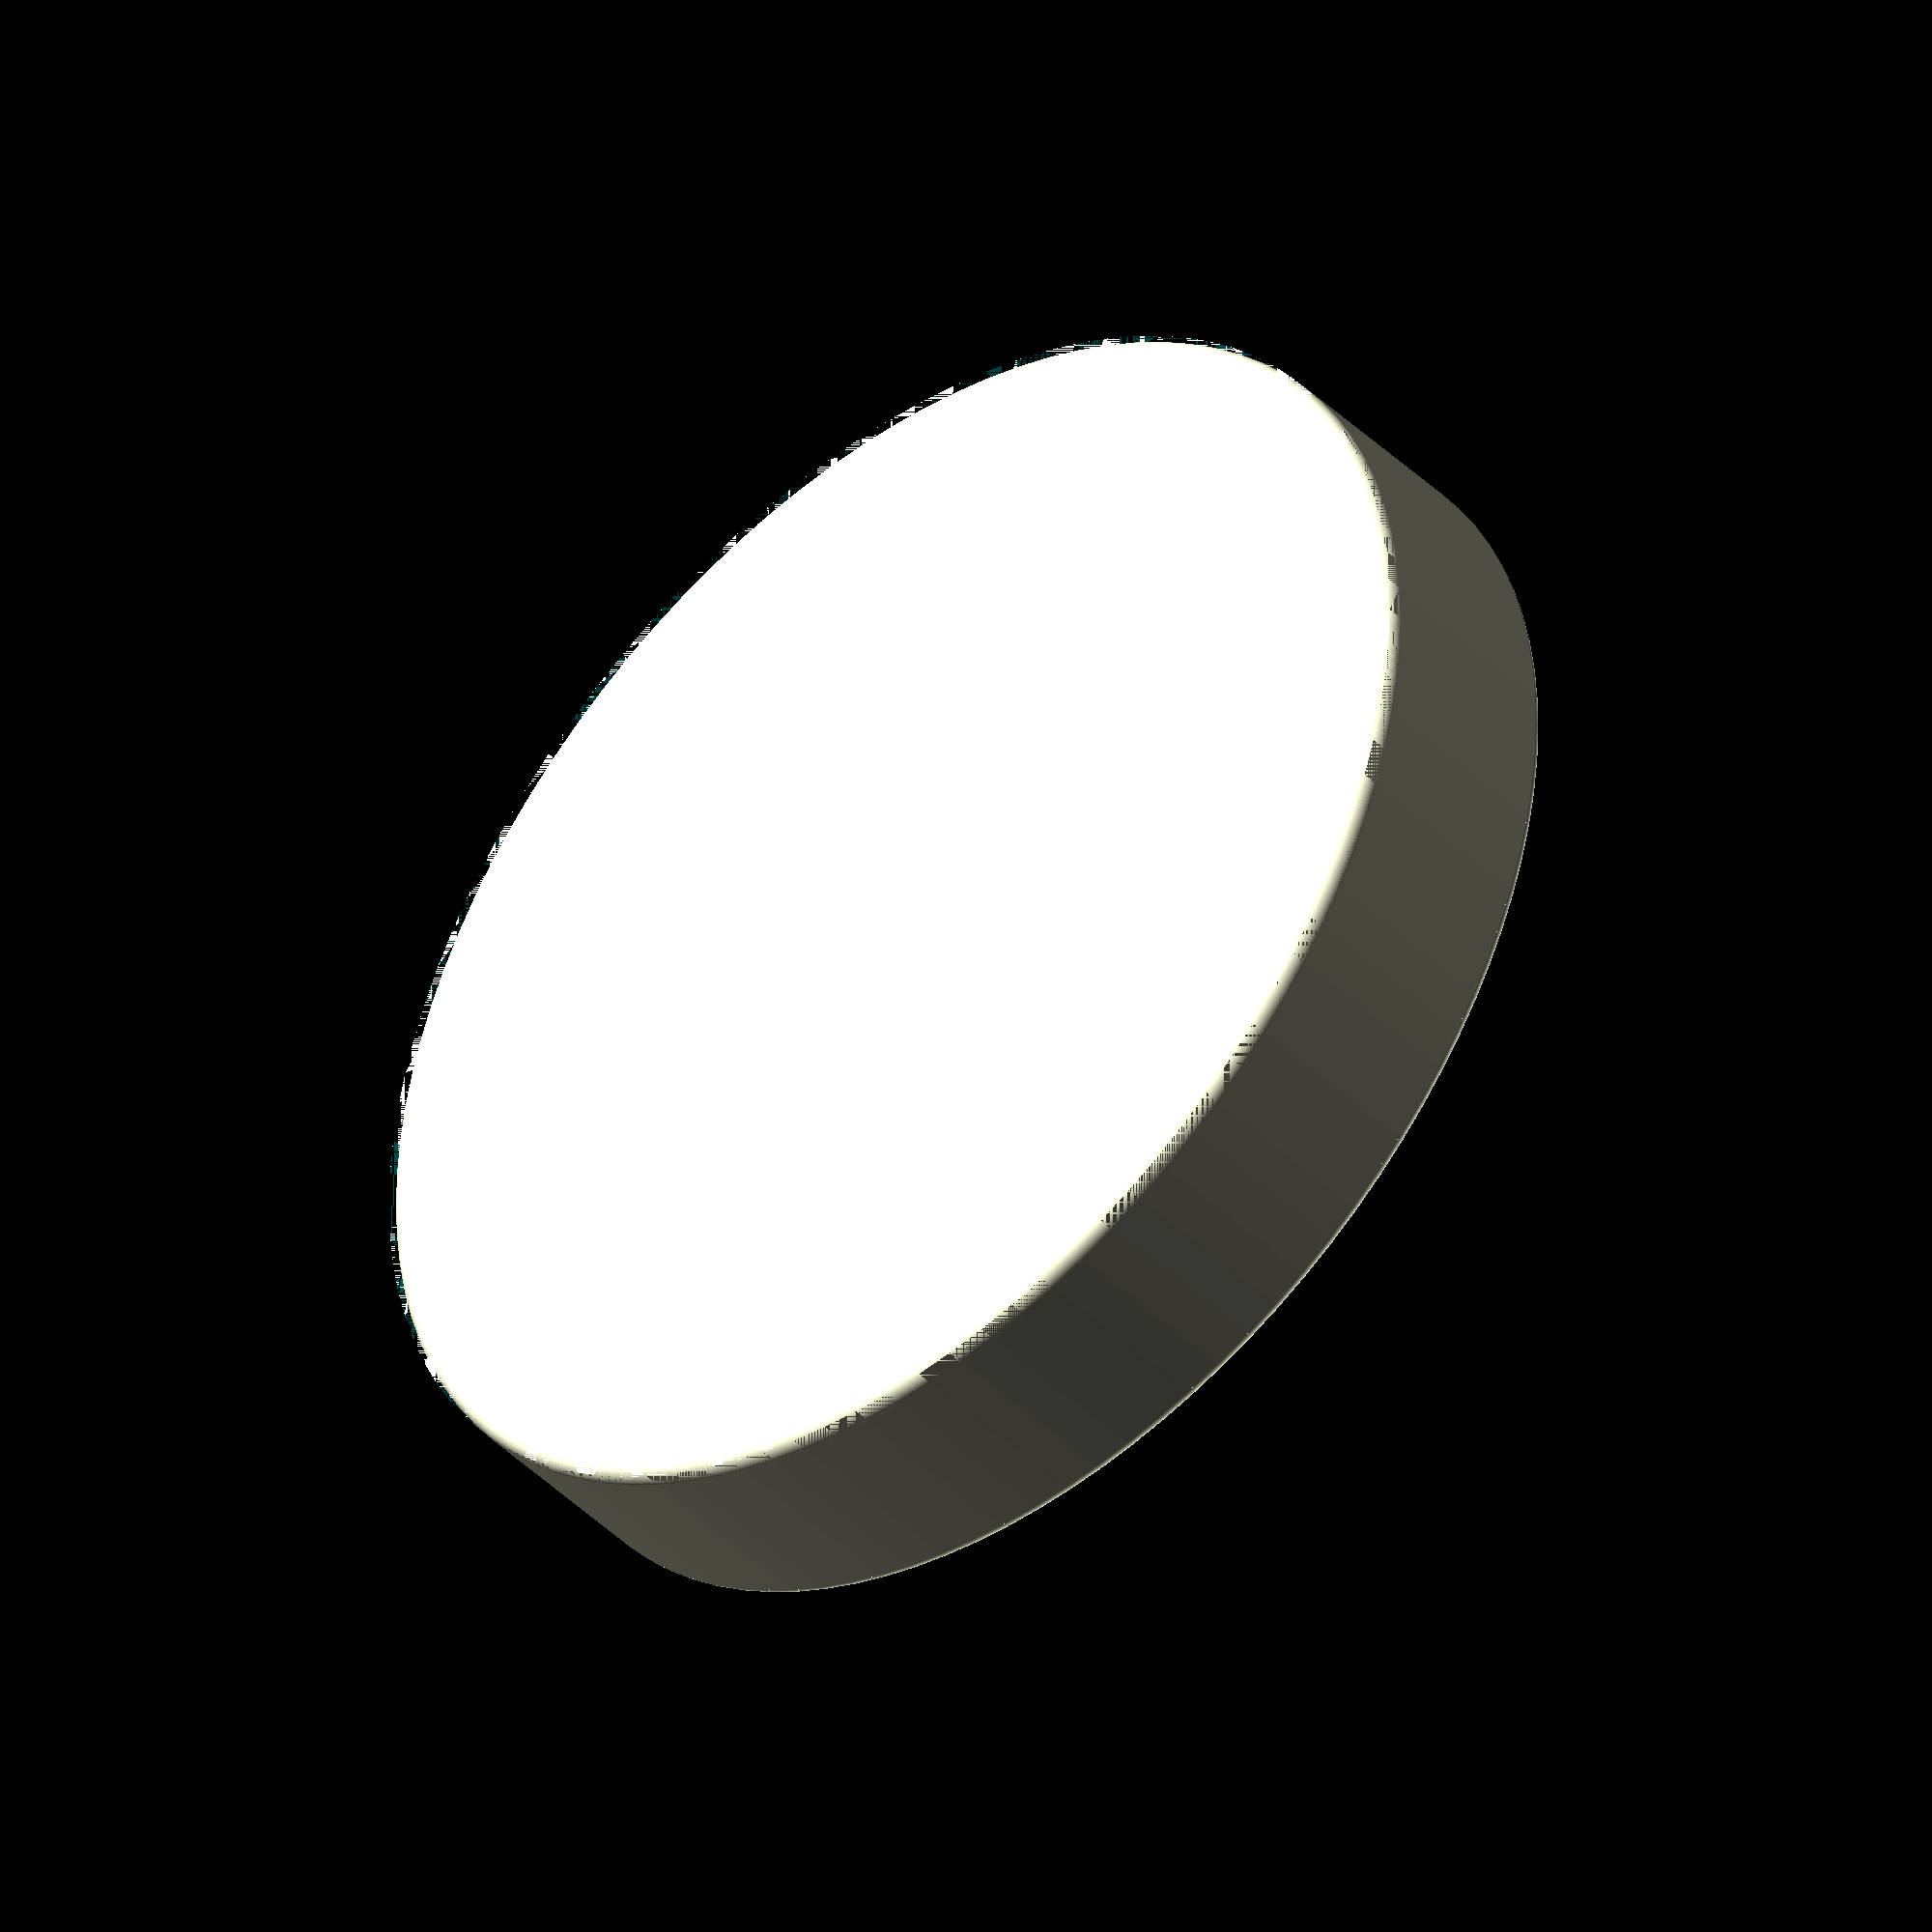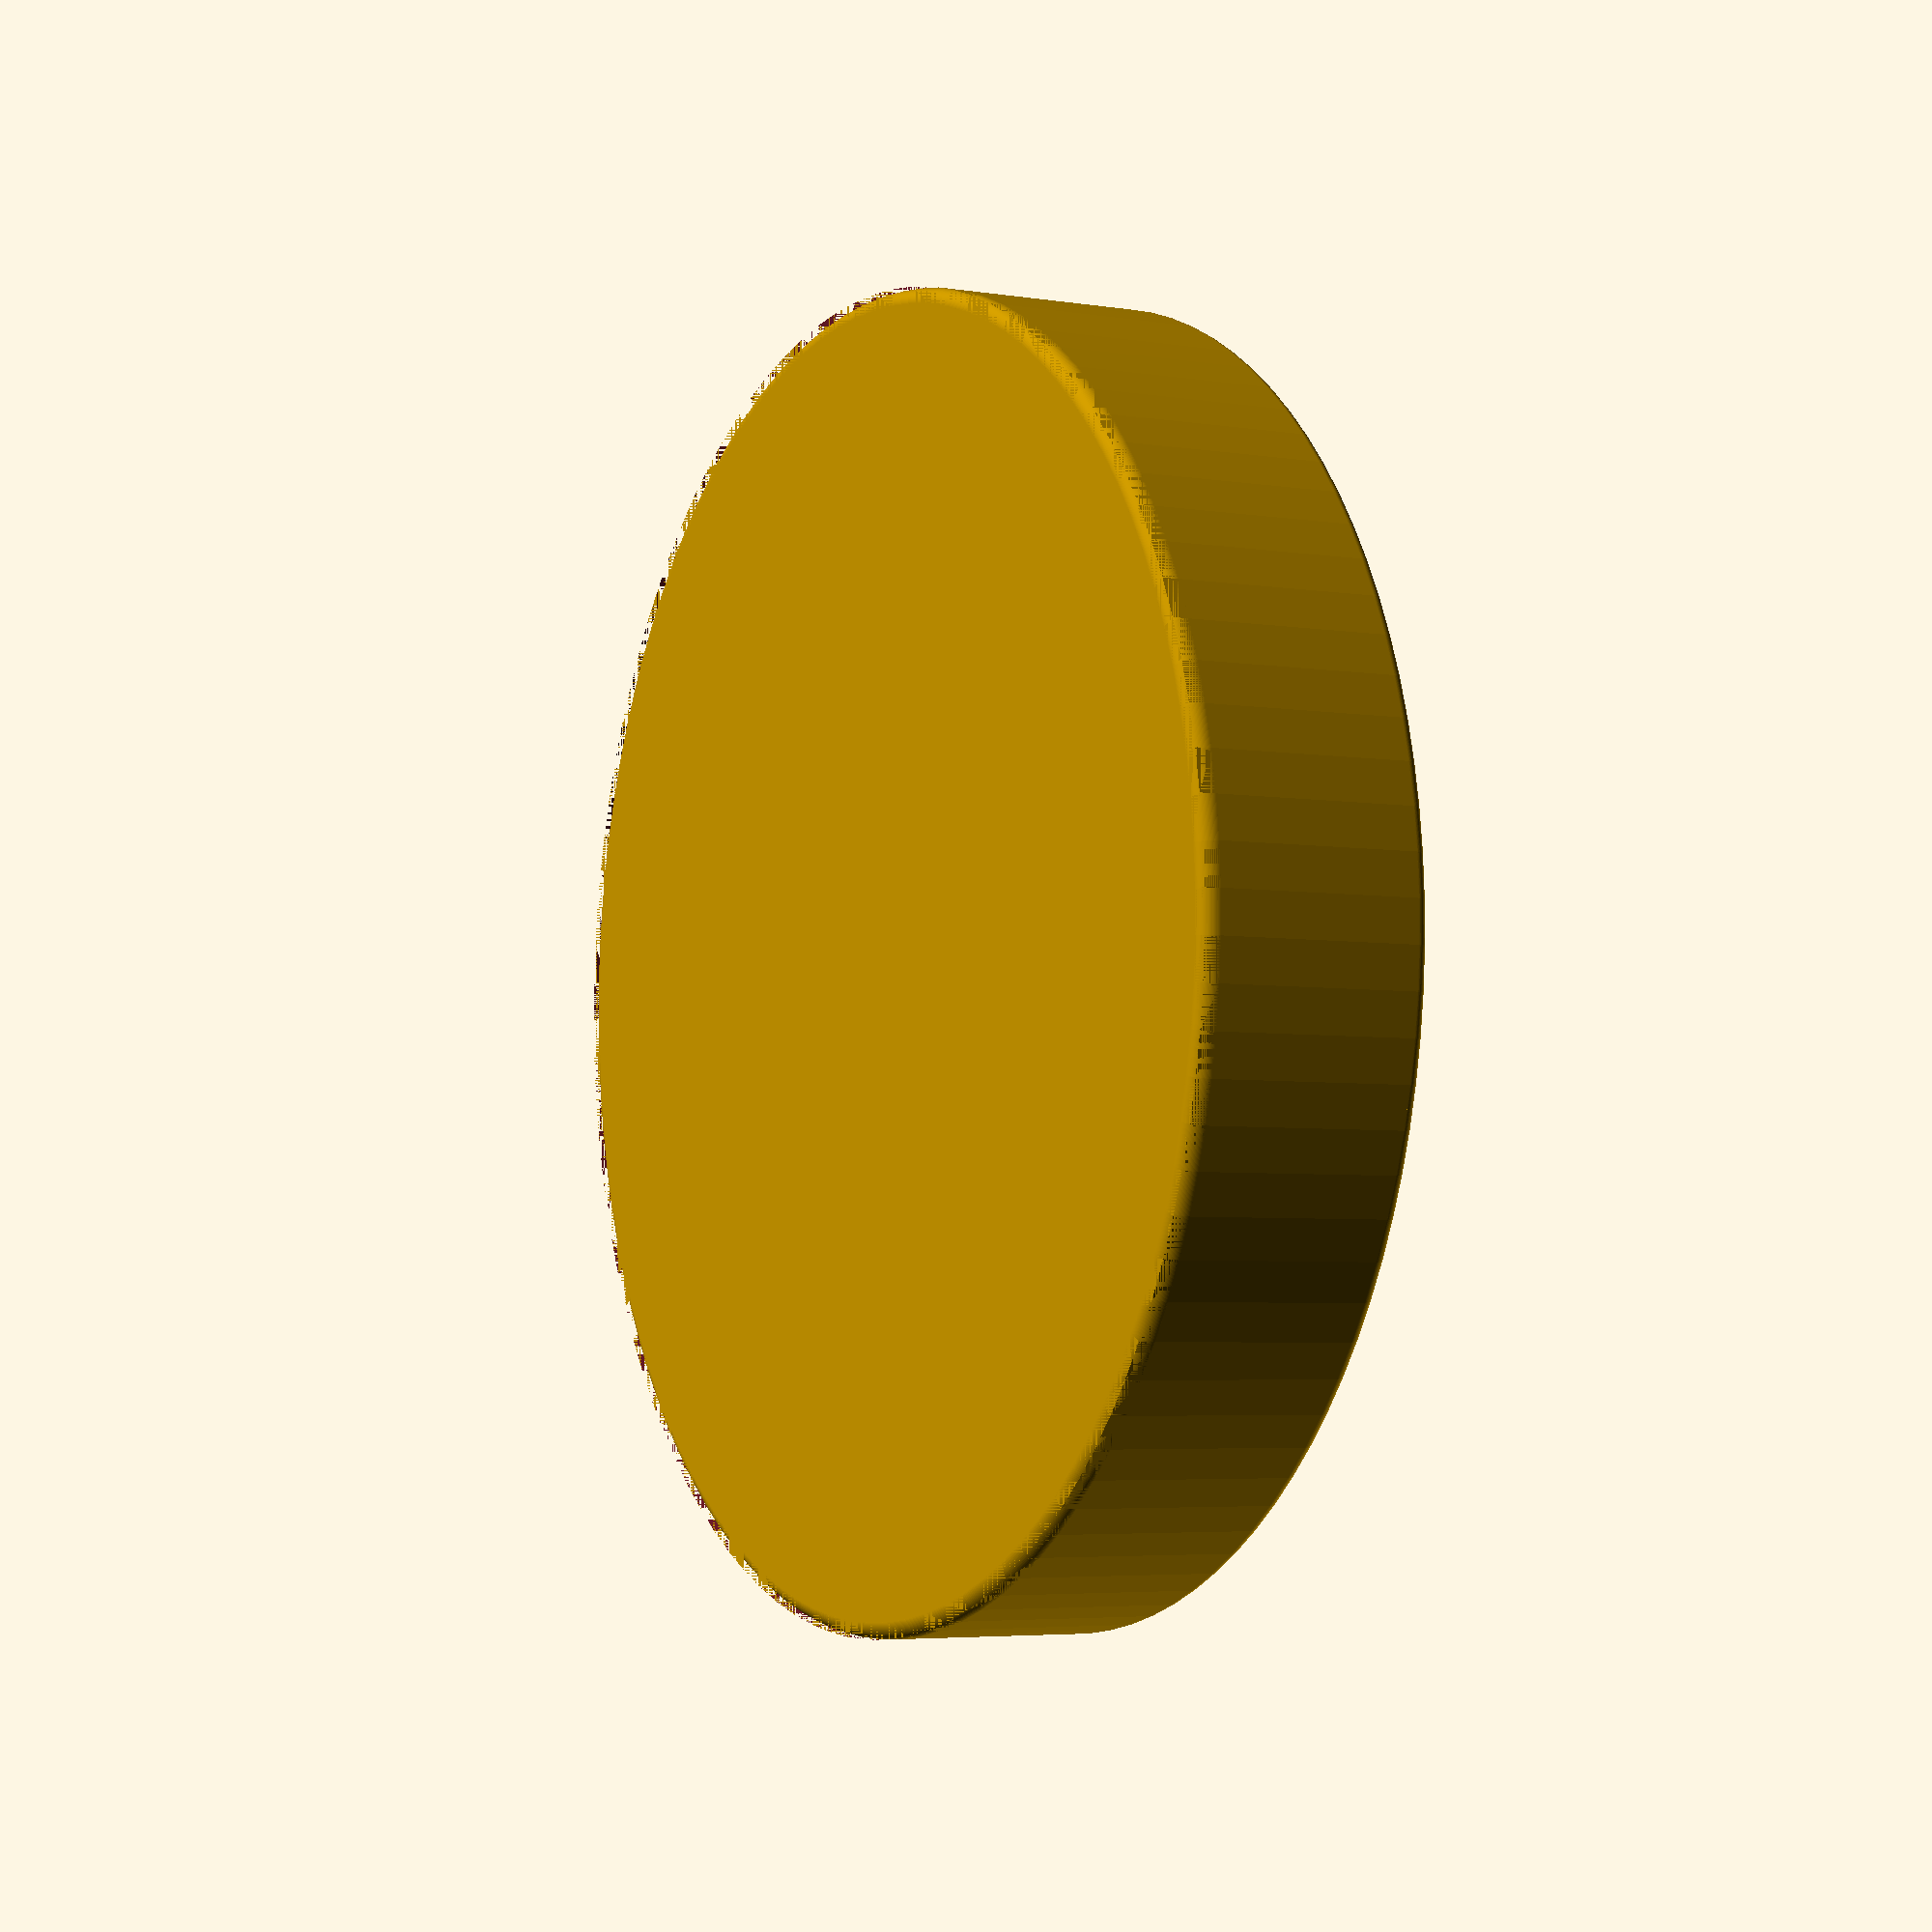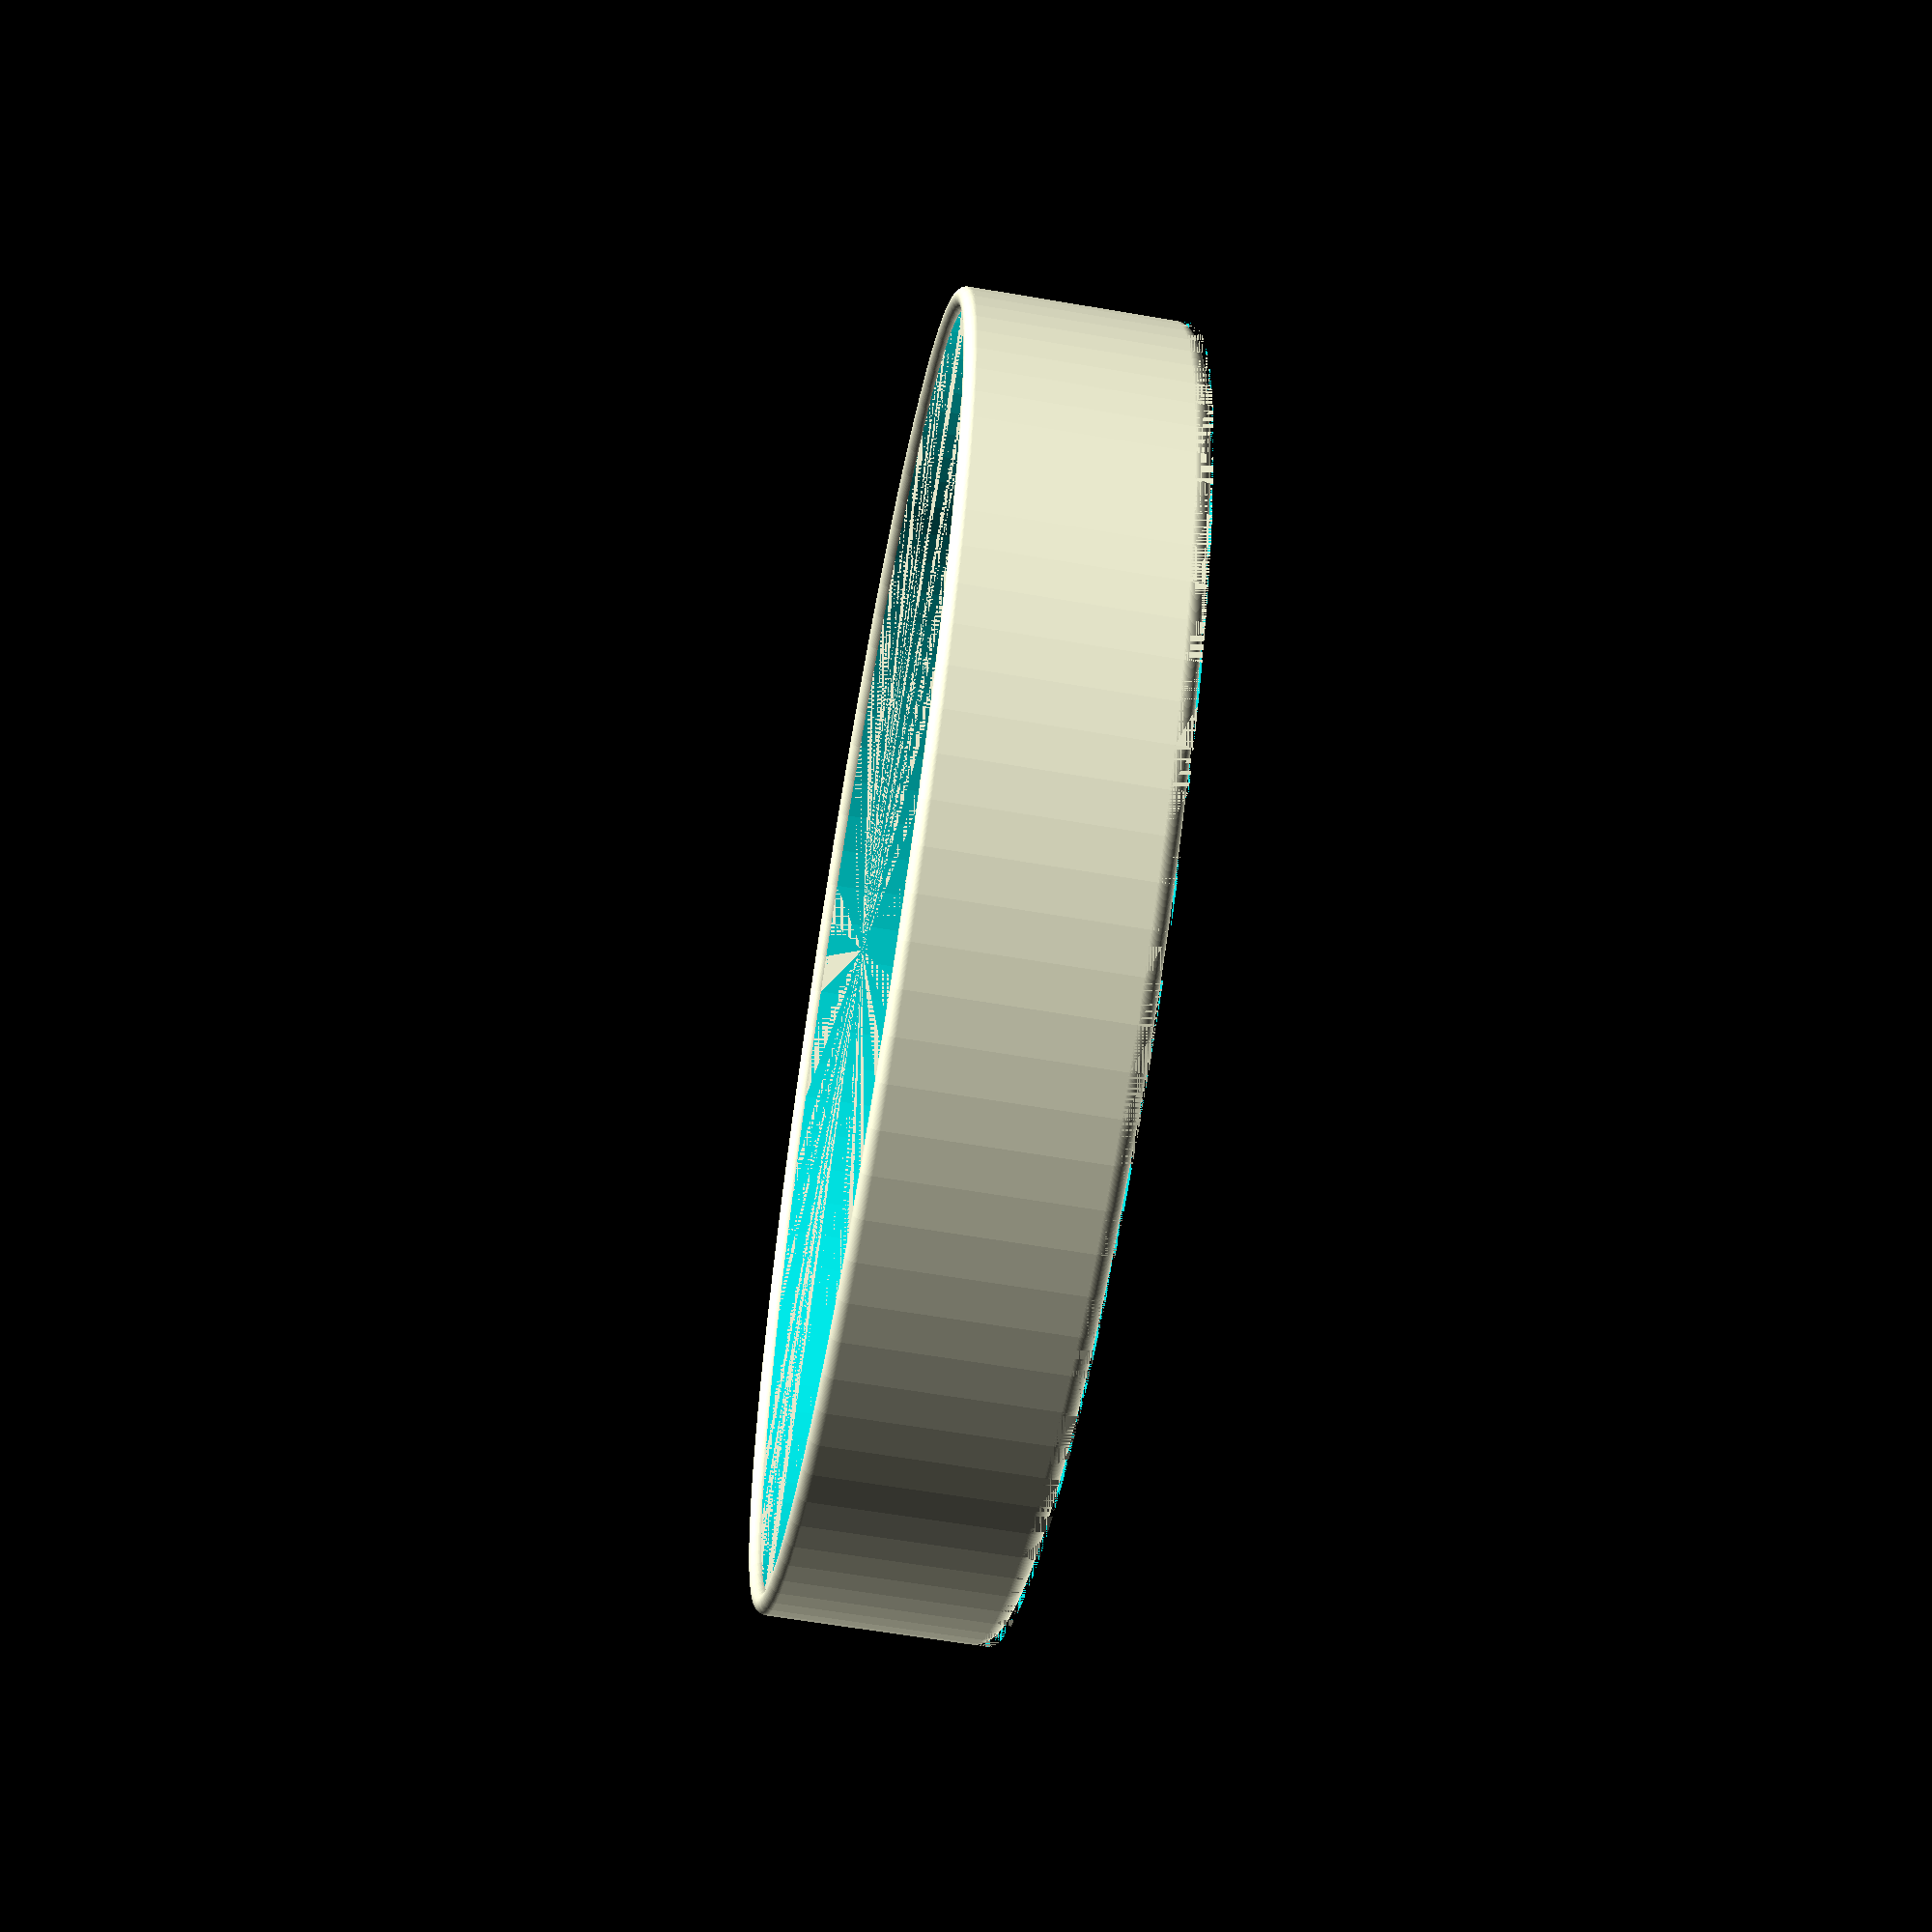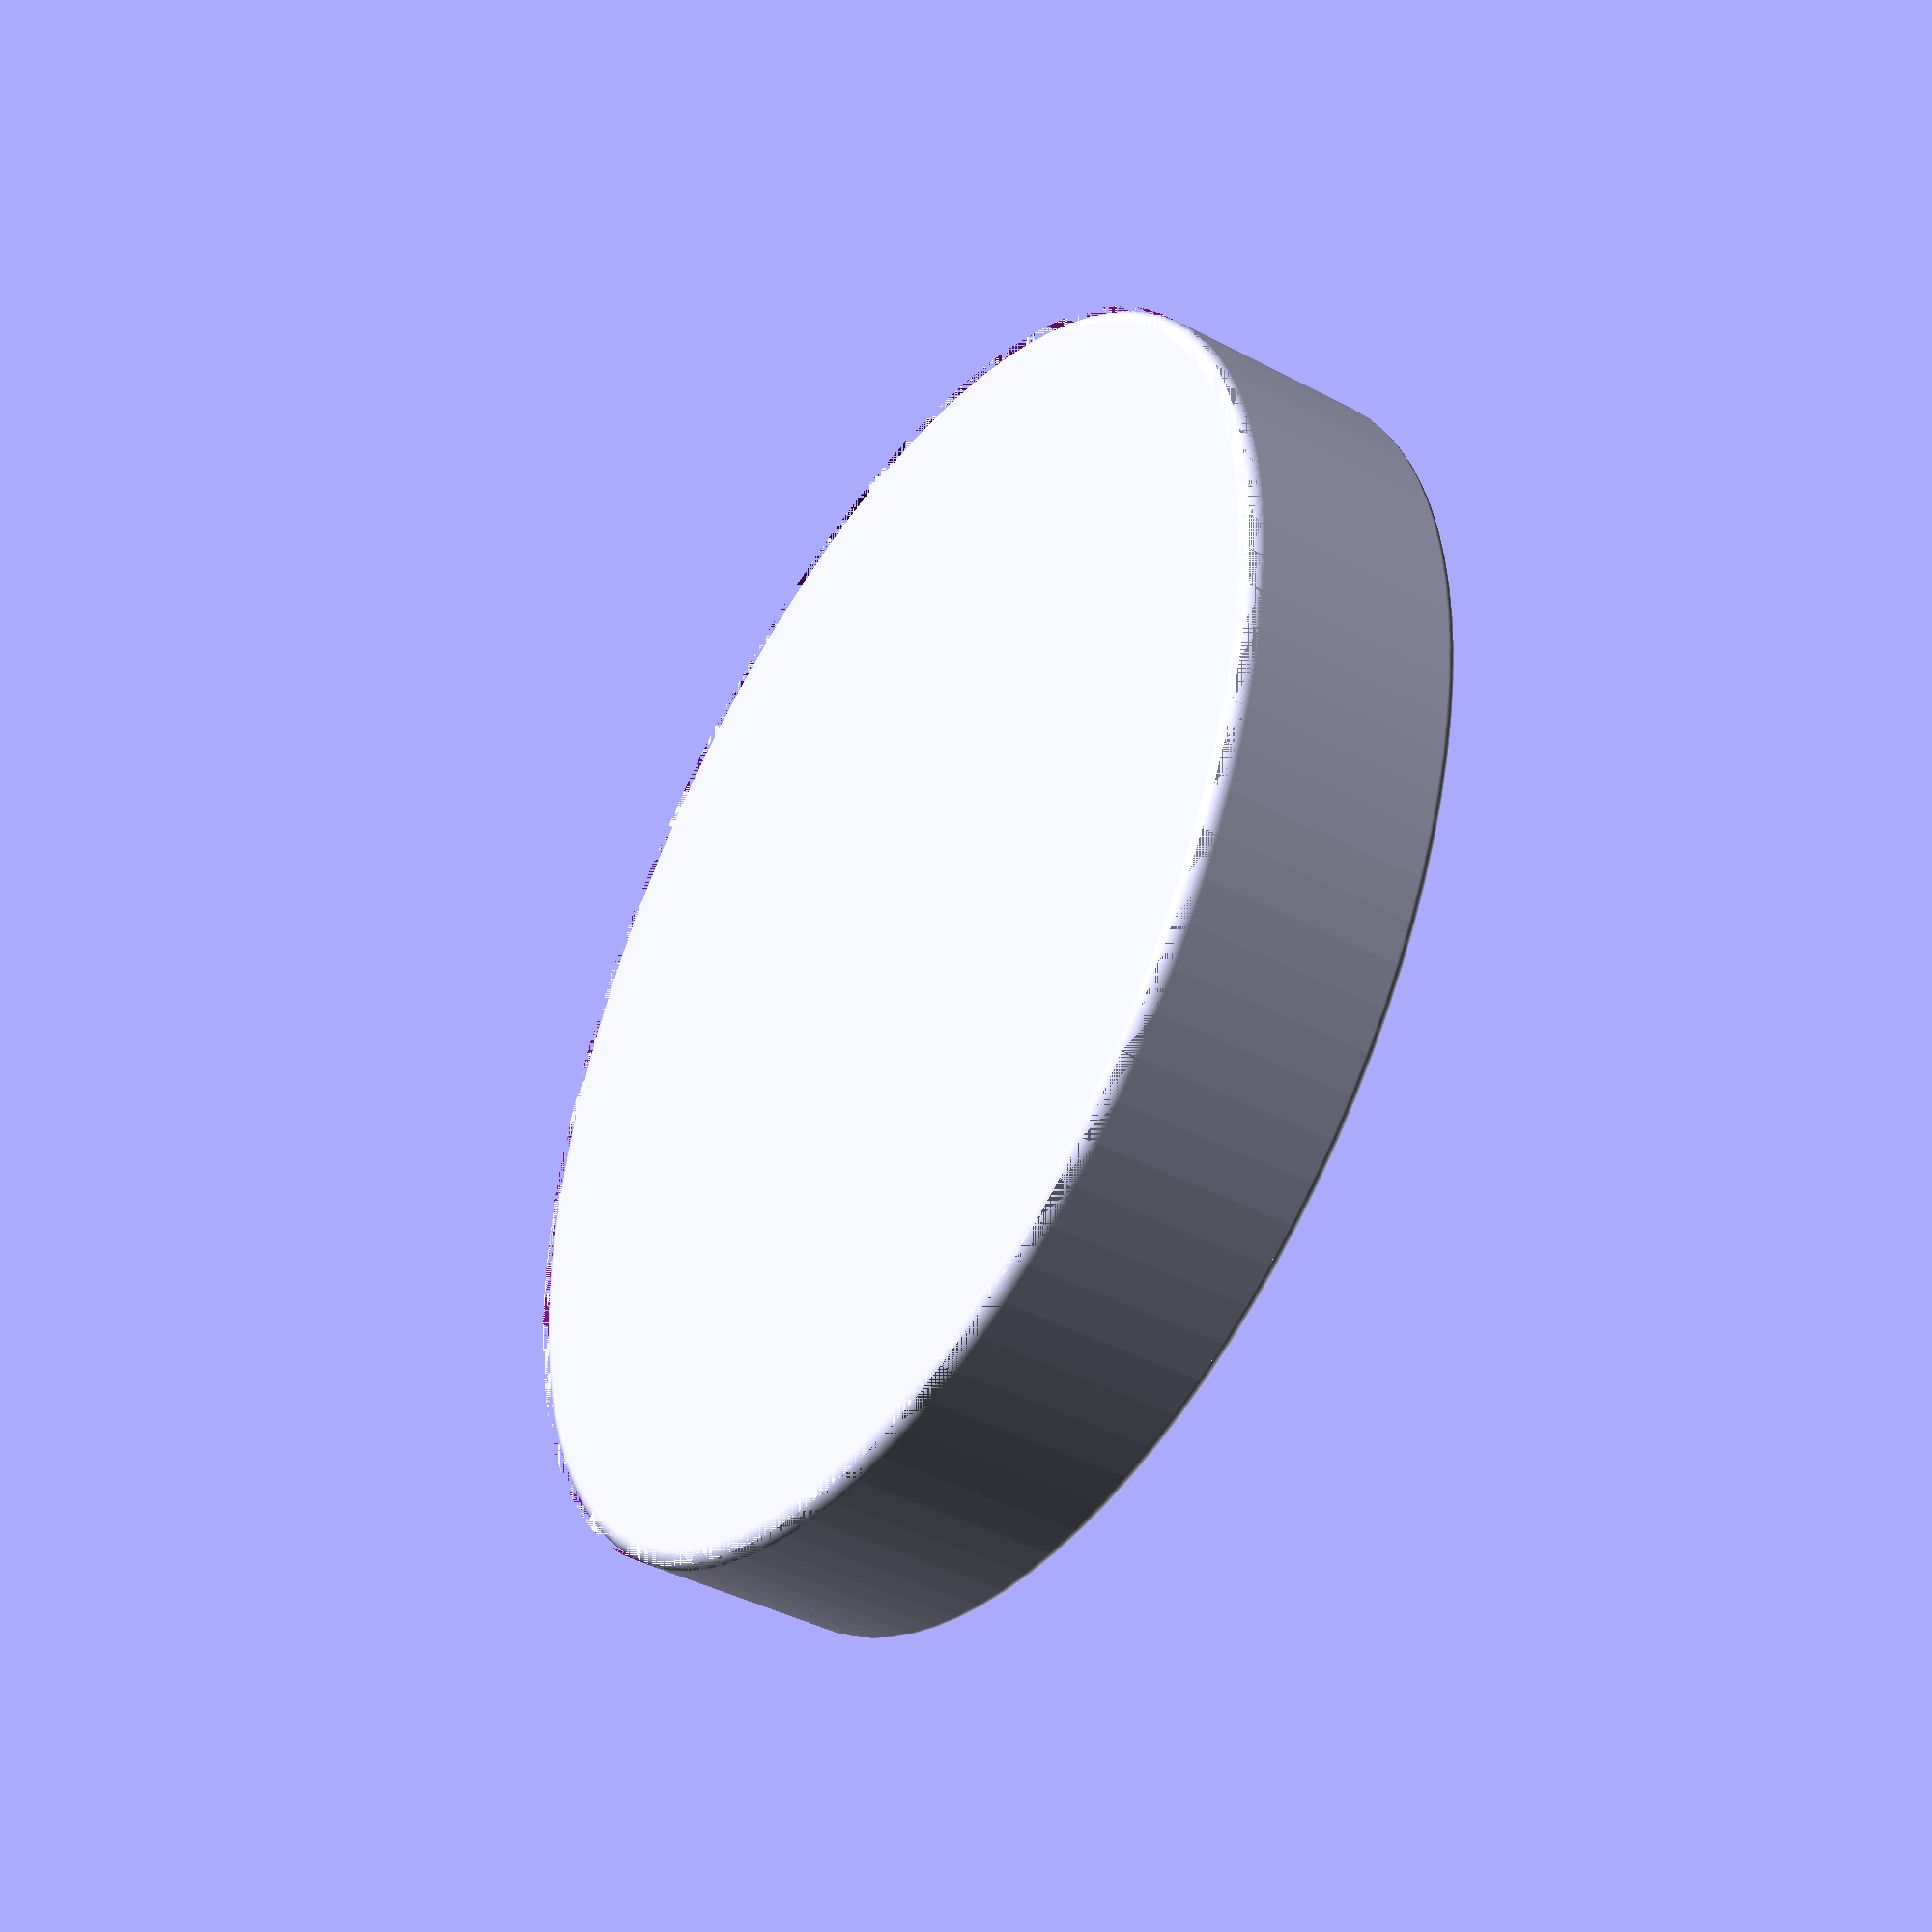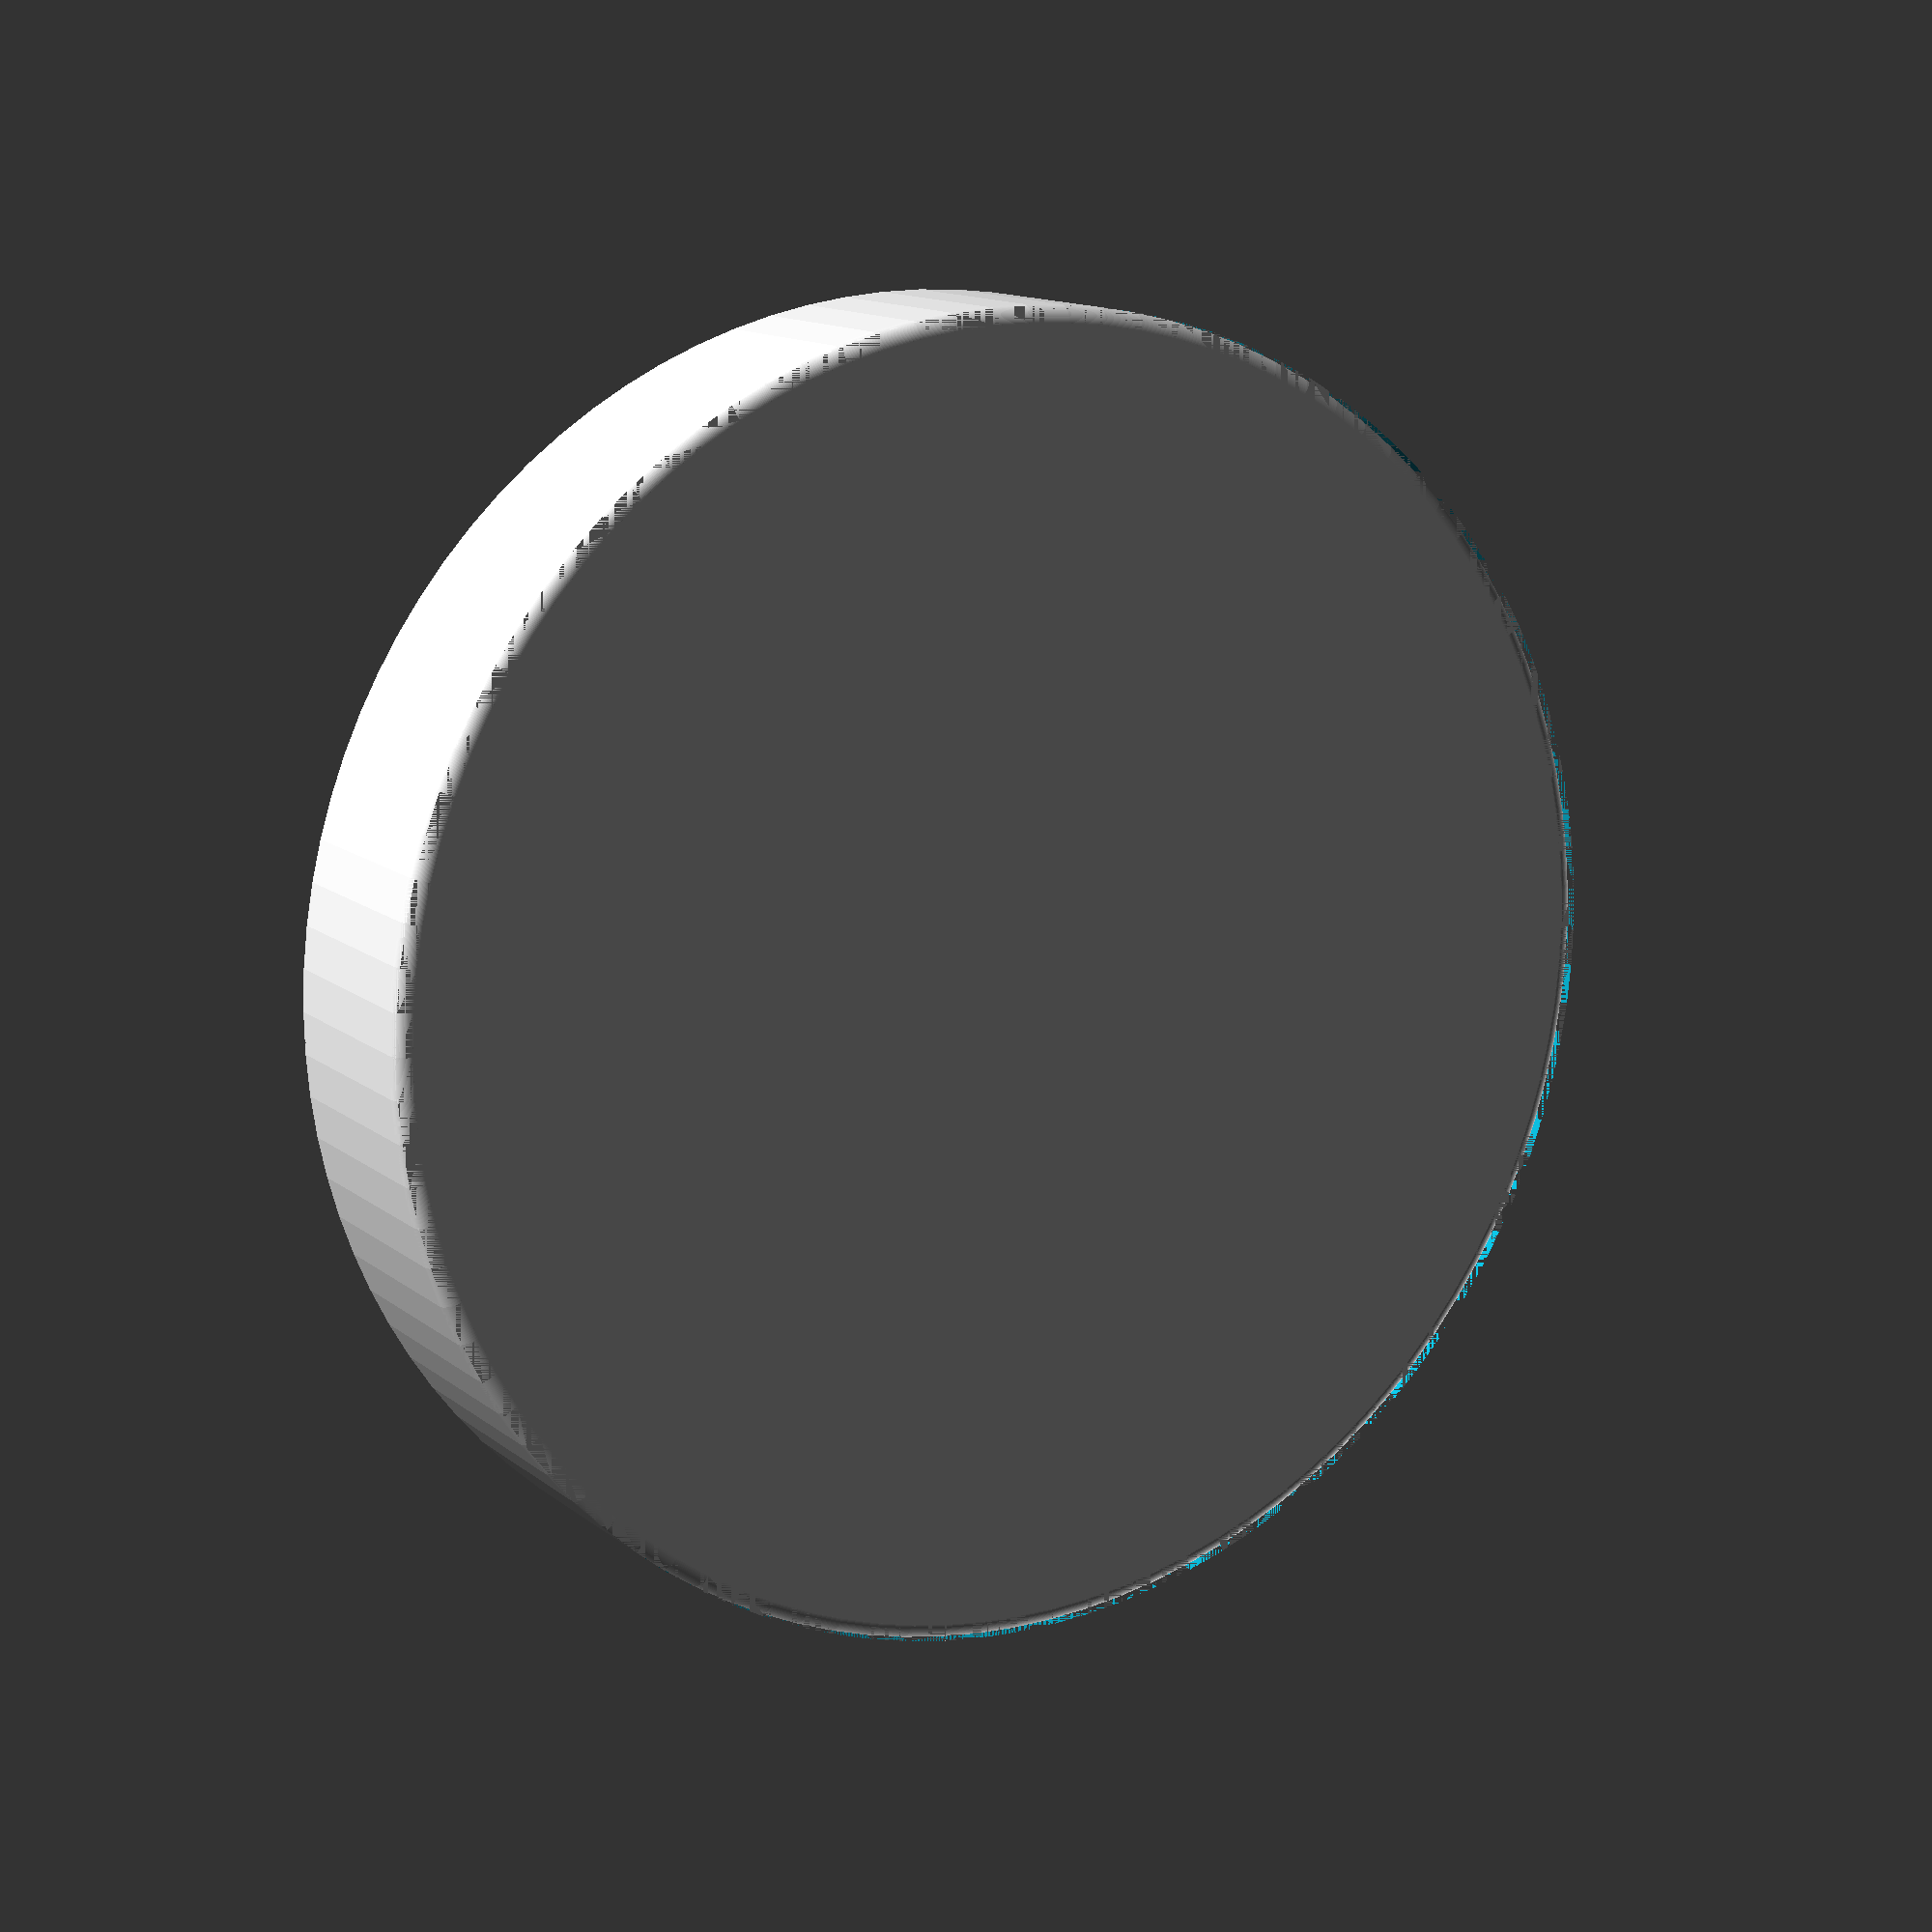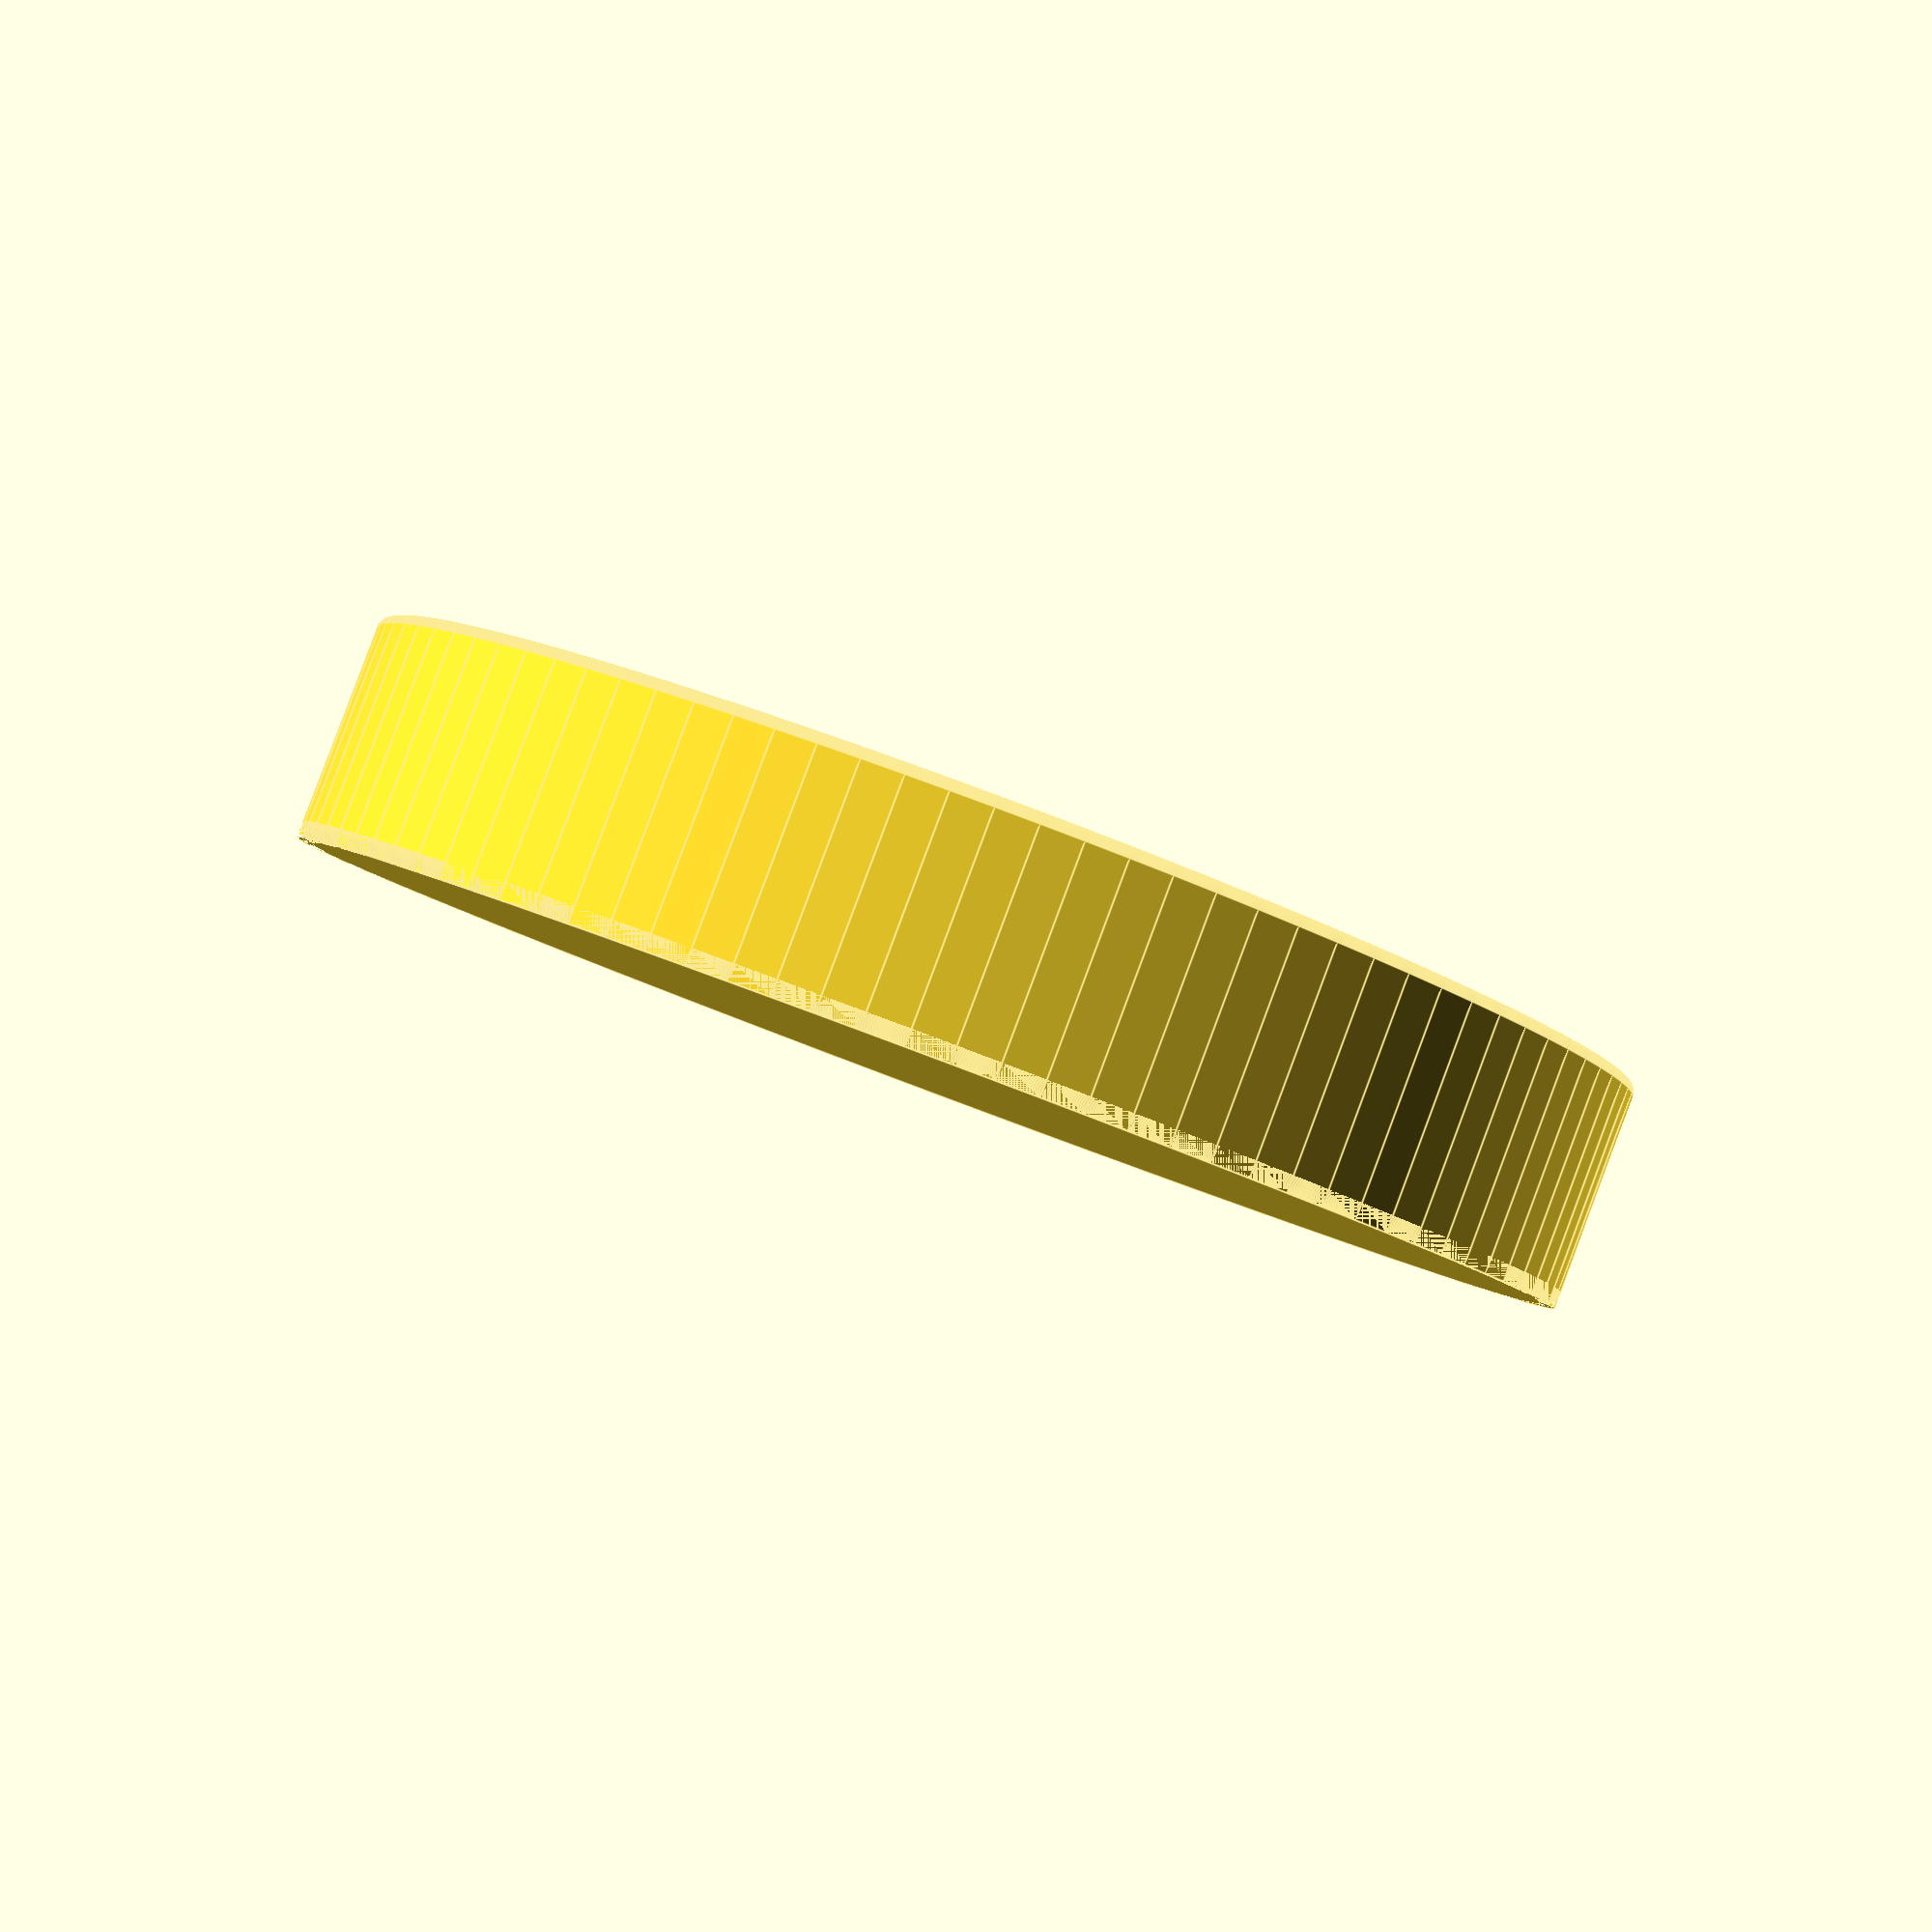
<openscad>
$fn=100;

difference() {
	union() {
		difference() {
			cylinder(r=60,h=20);
			translate([0,0,2]) cylinder(r=58,h=18);
		}
		rotate_extrude()translate([59,20,0])circle(r=1);
	}
	difference() {
		rotate_extrude()translate([59.25,.75,0])square(1.5,center=true);
		rotate_extrude()translate([58.5,1.5,0])circle(r=1.5);
	}
}
</openscad>
<views>
elev=223.0 azim=215.8 roll=318.8 proj=o view=wireframe
elev=184.6 azim=257.1 roll=297.8 proj=p view=wireframe
elev=61.4 azim=319.8 roll=80.1 proj=p view=wireframe
elev=222.8 azim=62.8 roll=302.2 proj=p view=wireframe
elev=167.6 azim=3.0 roll=29.6 proj=p view=wireframe
elev=93.0 azim=278.3 roll=339.5 proj=p view=edges
</views>
